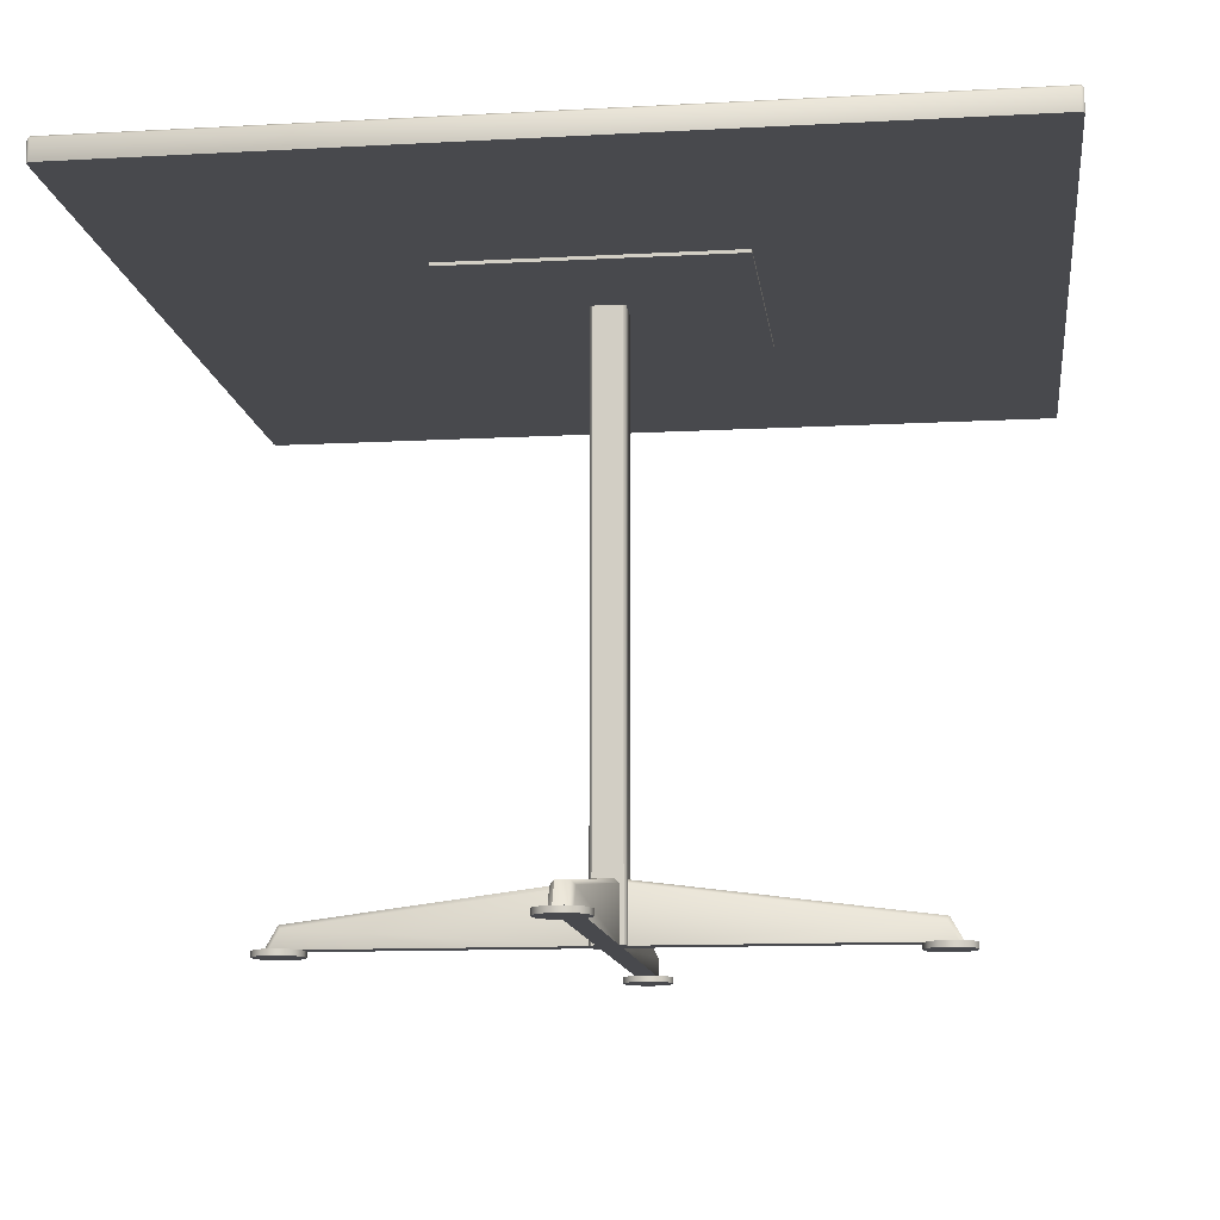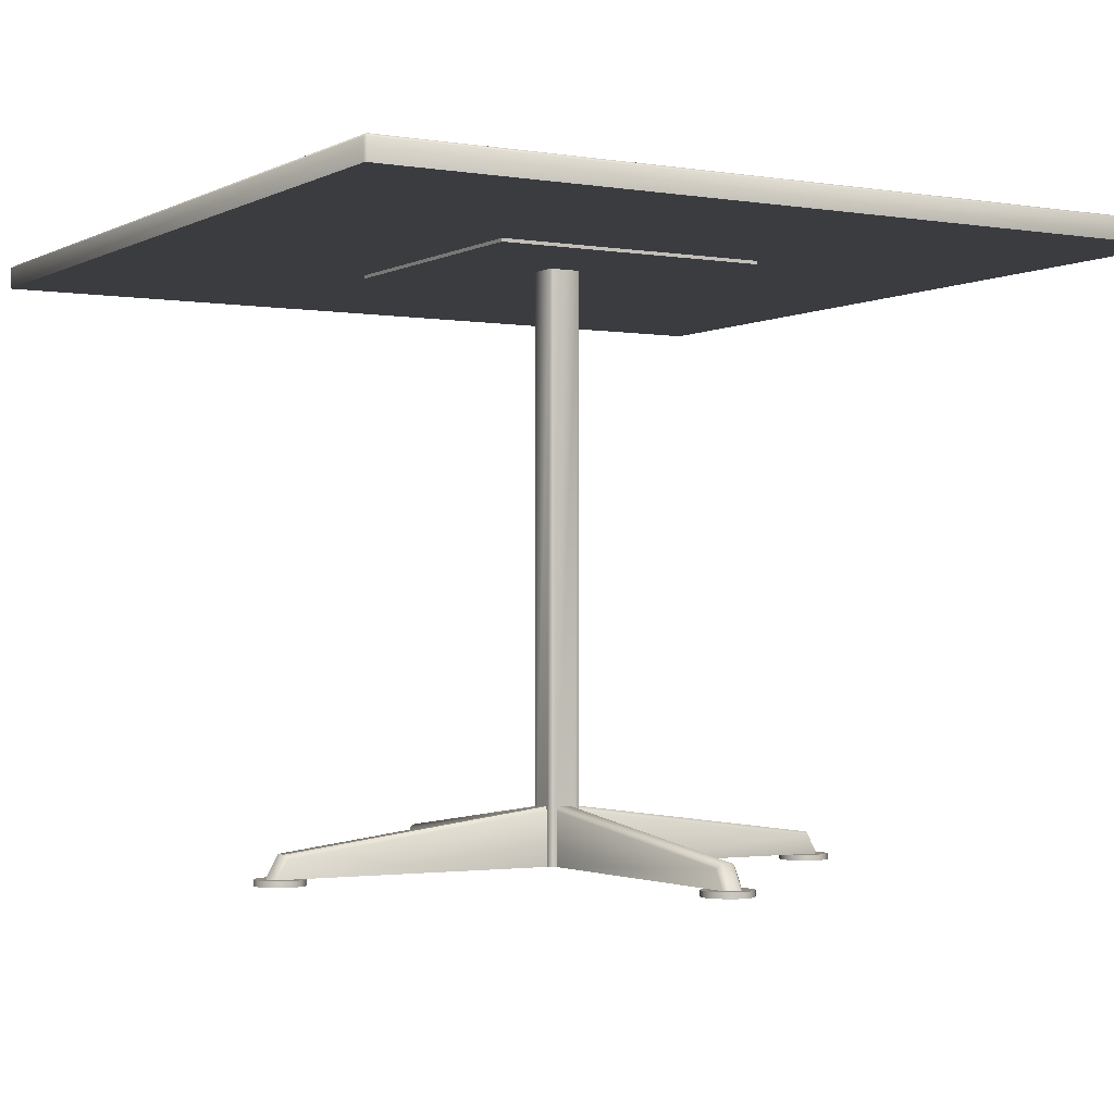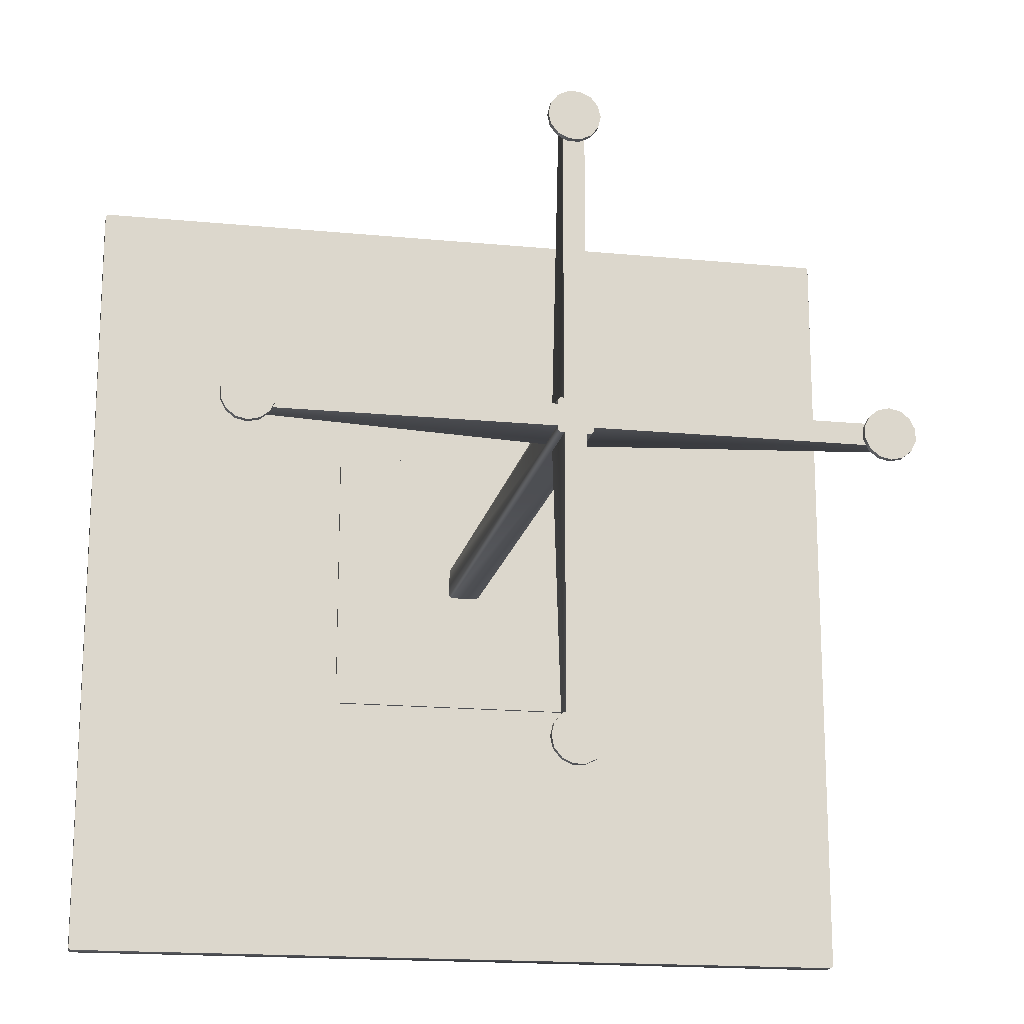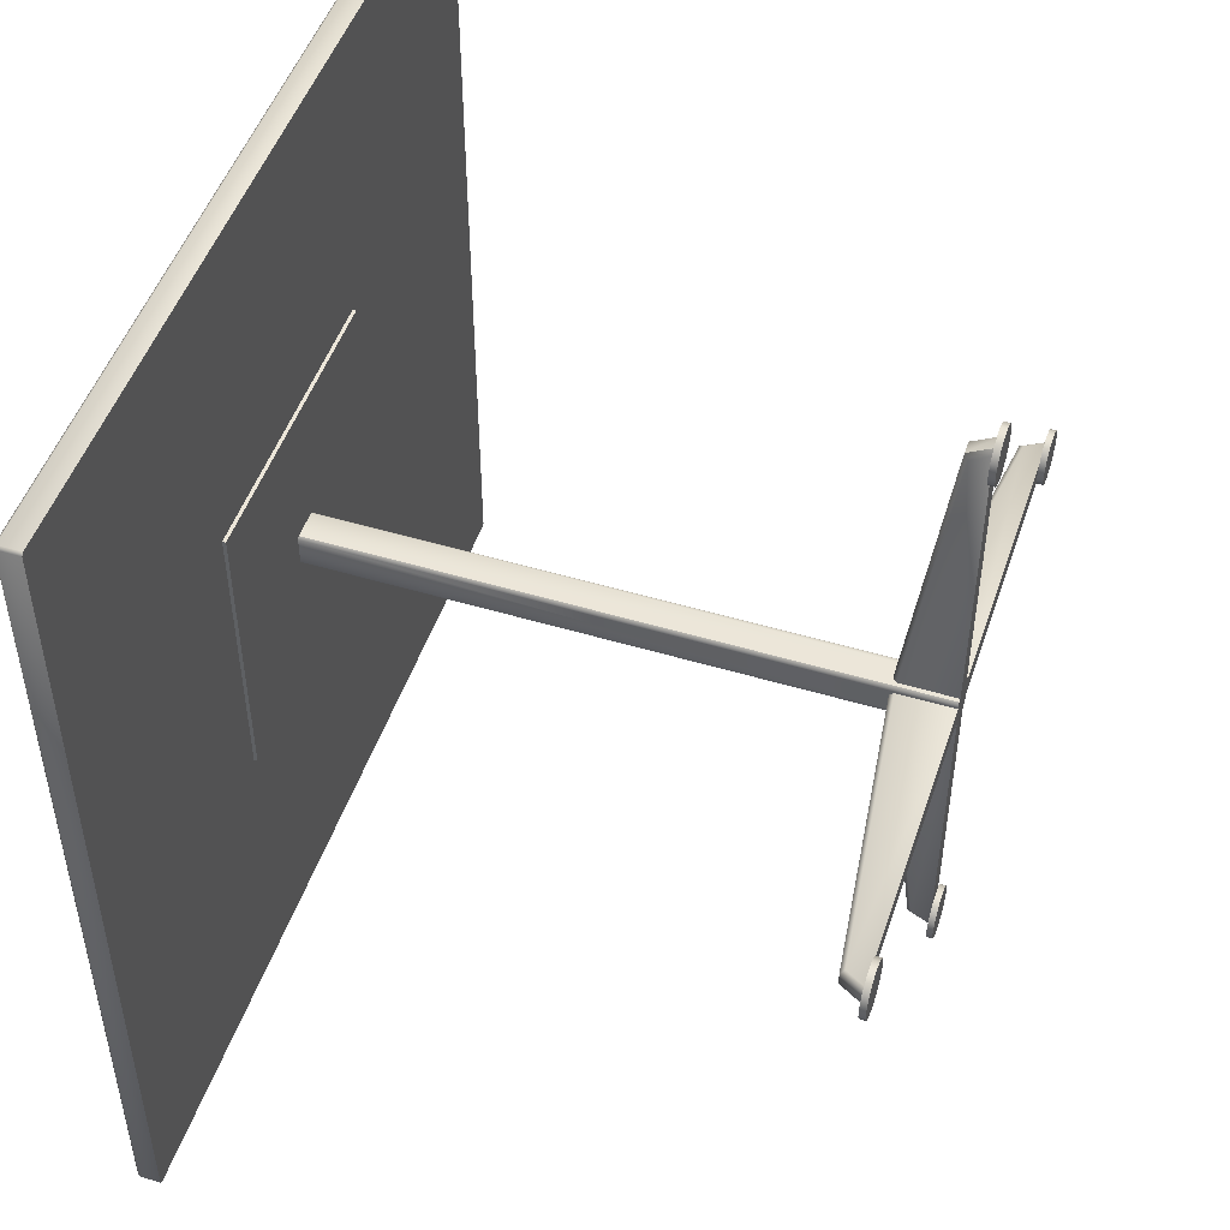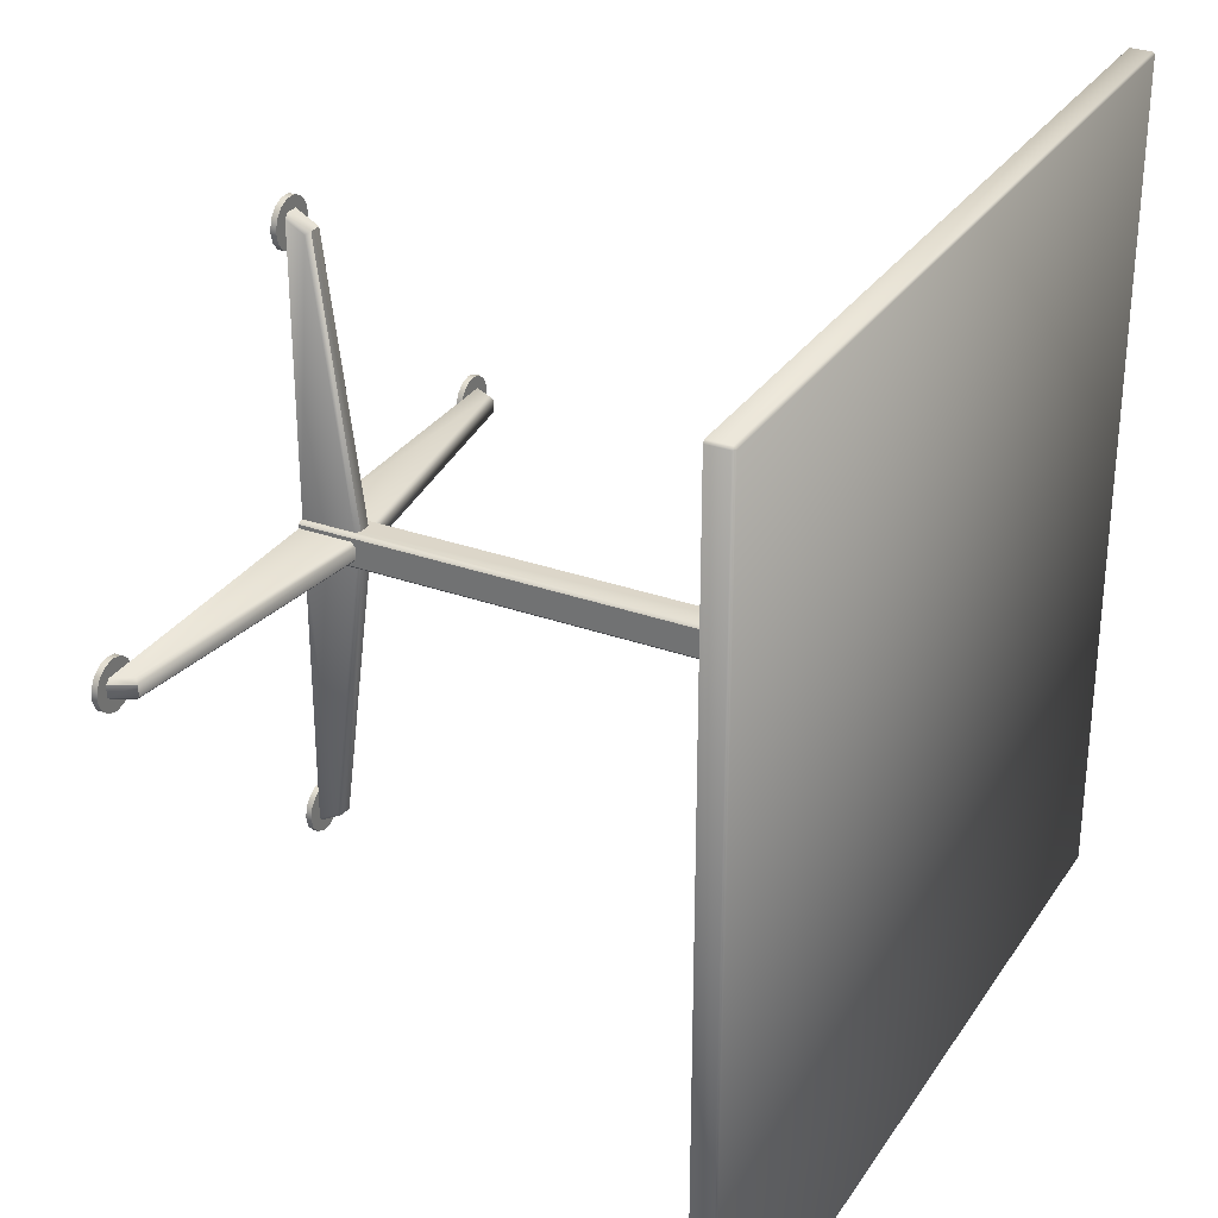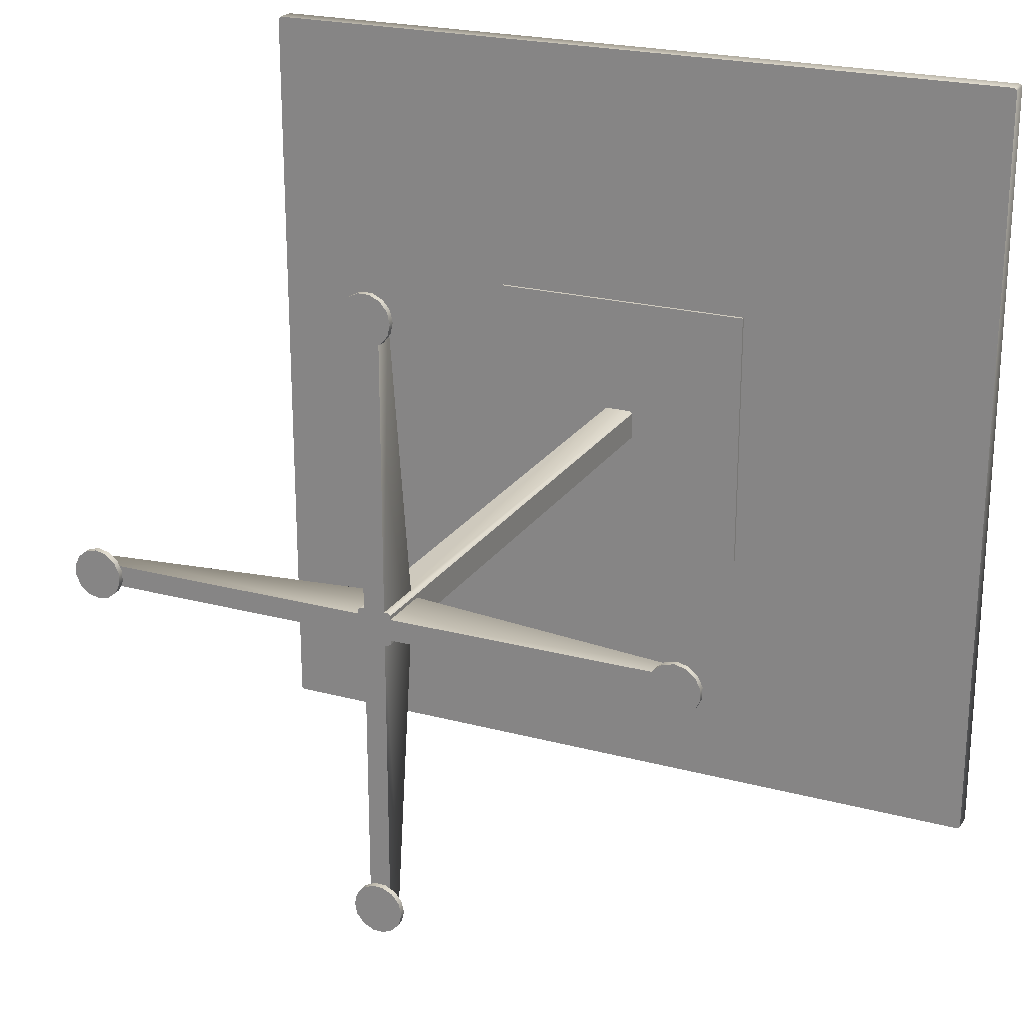
<metadata>
{"format":"obj","ext":"obj","renderer":"f3d","projection":"perspective","resolution":1024,"background":"white","views":[{"elev":-12.5,"azim":97.2,"up":"+Y"},{"elev":-1.9,"azim":-120.5,"up":"+Y"},{"elev":-17.1,"azim":-11.0,"up":"+Z"},{"elev":49.2,"azim":-71.6,"up":"+Z"},{"elev":30.2,"azim":117.5,"up":"+Z"},{"elev":22.6,"azim":24.7,"up":"+Z"}]}
</metadata>
<code>
v  -0.4972 0.7387 0.4965
v  0.4968 0.7387 0.4965
v  0.4968 0.7387 -0.4975
v  -0.4972 0.7387 -0.4975
v  -0.4972 0.7111 0.4995
v  0.4968 0.7111 0.4995
v  0.4968 0.7357 0.4995
v  -0.4972 0.7357 0.4995
v  0.4998 0.7111 0.4965
v  0.4998 0.7111 -0.4975
v  0.4998 0.7357 -0.4975
v  0.4998 0.7357 0.4965
v  0.4968 0.7111 -0.5005
v  -0.4972 0.7111 -0.5005
v  -0.4972 0.7357 -0.5005
v  0.4968 0.7357 -0.5005
v  -0.5002 0.7111 -0.4975
v  -0.5002 0.7111 0.4965
v  -0.5002 0.7357 0.4965
v  -0.5002 0.7357 -0.4975
v  0.1698 0.7071 -0.1705
v  -0.1702 0.7071 -0.1705
v  -0.1702 0.7111 -0.1705
v  0.1698 0.7111 -0.1705
v  0.1698 0.7071 0.1695
v  0.1698 0.7111 0.1695
v  -0.1702 0.7071 0.1695
v  -0.1702 0.7111 0.1695
v  0.0168 0.7071 0.0195
v  0.0198 0.7071 0.0165
v  0.0198 0.7071 -0.0175
v  -0.0172 0.7071 0.0195
v  -0.0202 0.7071 0.0165
v  -0.0202 0.7071 -0.0175
v  -0.0172 0.7071 -0.0205
v  0.0168 0.7071 -0.0205
v  -0.0127 0.0721 -0.0205
v  -0.0127 0.0071 -0.0205
v  -0.0172 0.0071 -0.0205
v  -0.0077 0.0771 -0.0205
v  0.0073 0.0771 -0.0205
v  0.0123 0.0721 -0.0205
v  0.0168 0.0071 -0.0205
v  0.0123 0.0071 -0.0205
v  0.0198 0.0071 -0.0175
v  -0.0202 0.0071 -0.0175
v  0.0168 0.0071 0.0195
v  0.0198 0.0071 0.0165
v  -0.0202 0.0071 0.0165
v  -0.0172 0.0071 0.0195
v  0.0123 0.0721 0.0195
v  0.0123 0.0071 0.0195
v  0.0073 0.0771 0.0195
v  -0.0077 0.0771 0.0195
v  -0.0127 0.0721 0.0195
v  -0.0127 0.0071 0.0195
v  0.0198 0.0721 -0.013
v  0.0198 0.0071 -0.013
v  0.0198 0.0771 -0.008
v  0.0198 0.0771 0.007
v  0.0198 0.0721 0.012
v  0.0198 0.0071 0.012
v  -0.0202 0.0071 -0.013
v  -0.0202 0.0721 -0.013
v  -0.0202 0.0771 -0.008
v  -0.0202 0.0771 0.007
v  -0.0202 0.0721 0.012
v  -0.0202 0.0071 0.012
v  -0.0077 0.0343 -0.3552
v  0.0073 0.0343 -0.3552
v  -0.0127 0.0071 -0.3648
v  -0.0077 0.0071 -0.3705
v  0.0073 0.0071 -0.3705
v  0.0123 0.0071 -0.3648
v  -0.0127 0.0296 -0.3521
v  0.0123 0.0296 -0.3521
v  -0.355 0.0343 0.007
v  -0.355 0.0343 -0.008
v  -0.3645 0.0071 0.012
v  -0.3702 0.0071 0.007
v  -0.3702 0.0071 -0.008
v  -0.3645 0.0071 -0.013
v  -0.3518 0.0296 0.012
v  -0.3518 0.0296 -0.013
v  0.0073 0.0343 0.3542
v  -0.0077 0.0343 0.3542
v  0.0123 0.0071 0.3638
v  0.0073 0.0071 0.3695
v  -0.0077 0.0071 0.3695
v  -0.0127 0.0071 0.3638
v  0.0123 0.0296 0.3511
v  -0.0127 0.0296 0.3511
v  0.3545 0.0343 -0.008
v  0.3545 0.0343 0.007
v  0.364 0.0071 -0.013
v  0.3698 0.0071 -0.008
v  0.3698 0.0071 0.007
v  0.364 0.0071 0.012
v  0.3514 0.0296 -0.013
v  0.3514 0.0296 0.012
v  0.3846 0.0001 -0.0072
v  0.3319 0.0001 -0.0192
v  0.3423 0.0001 -0.0275
v  0.3553 0.0001 -0.0305
v  0.3261 0.0001 0.0062
v  0.3261 0.0001 -0.0072
v  0.3423 0.0001 0.0265
v  0.3319 0.0001 0.0182
v  0.3684 0.0001 0.0265
v  0.3553 0.0001 0.0295
v  0.3846 0.0001 0.0062
v  0.3788 0.0001 0.0182
v  0.3684 0.0001 -0.0275
v  0.3788 0.0001 -0.0192
v  0.3423 0.0071 -0.0275
v  0.3553 0.0071 -0.0305
v  0.3319 0.0071 -0.0192
v  0.3261 0.0071 -0.0072
v  0.3261 0.0071 0.0062
v  0.3319 0.0071 0.0182
v  0.3423 0.0071 0.0265
v  0.3553 0.0071 0.0295
v  0.3684 0.0071 0.0265
v  0.3788 0.0071 0.0182
v  0.3846 0.0071 0.0062
v  0.3846 0.0071 -0.0072
v  0.3788 0.0071 -0.0192
v  0.3684 0.0071 -0.0275
v  -0.0069 0.0001 -0.3853
v  -0.0189 0.0001 -0.3326
v  -0.0273 0.0001 -0.3431
v  -0.0302 0.0001 -0.3561
v  0.0064 0.0001 -0.3268
v  -0.0069 0.0001 -0.3268
v  0.0268 0.0001 -0.3431
v  0.0185 0.0001 -0.3326
v  0.0268 0.0001 -0.3691
v  0.0298 0.0001 -0.3561
v  0.0064 0.0001 -0.3853
v  0.0185 0.0001 -0.3795
v  -0.0273 0.0001 -0.3691
v  -0.0189 0.0001 -0.3795
v  -0.0273 0.0071 -0.3431
v  -0.0302 0.0071 -0.3561
v  -0.0189 0.0071 -0.3326
v  -0.0069 0.0071 -0.3268
v  0.0064 0.0071 -0.3268
v  0.0185 0.0071 -0.3326
v  0.0268 0.0071 -0.3431
v  0.0298 0.0071 -0.3561
v  0.0268 0.0071 -0.3691
v  0.0185 0.0071 -0.3795
v  0.0064 0.0071 -0.3853
v  -0.0069 0.0071 -0.3853
v  -0.0189 0.0071 -0.3795
v  -0.0273 0.0071 -0.3691
v  0.0064 0.0001 0.3843
v  0.0185 0.0001 0.3316
v  0.0268 0.0001 0.3421
v  0.0298 0.0001 0.3551
v  -0.0069 0.0001 0.3258
v  0.0064 0.0001 0.3258
v  -0.0273 0.0001 0.3421
v  -0.0189 0.0001 0.3316
v  -0.0273 0.0001 0.3681
v  -0.0302 0.0001 0.3551
v  -0.0069 0.0001 0.3843
v  -0.0189 0.0001 0.3785
v  0.0268 0.0001 0.3681
v  0.0185 0.0001 0.3785
v  0.0268 0.0071 0.3421
v  0.0298 0.0071 0.3551
v  0.0185 0.0071 0.3316
v  0.0064 0.0071 0.3258
v  -0.0069 0.0071 0.3258
v  -0.0189 0.0071 0.3316
v  -0.0273 0.0071 0.3421
v  -0.0302 0.0071 0.3551
v  -0.0273 0.0071 0.3681
v  -0.0189 0.0071 0.3785
v  -0.0069 0.0071 0.3843
v  0.0064 0.0071 0.3843
v  0.0185 0.0071 0.3785
v  0.0268 0.0071 0.3681
v  -0.3851 0.0001 0.0062
v  -0.3324 0.0001 0.0182
v  -0.3428 0.0001 0.0265
v  -0.3558 0.0001 0.0295
v  -0.3266 0.0001 -0.0072
v  -0.3266 0.0001 0.0062
v  -0.3428 0.0001 -0.0275
v  -0.3324 0.0001 -0.0192
v  -0.3688 0.0001 -0.0275
v  -0.3558 0.0001 -0.0305
v  -0.3851 0.0001 -0.0072
v  -0.3793 0.0001 -0.0192
v  -0.3688 0.0001 0.0265
v  -0.3793 0.0001 0.0182
v  -0.3428 0.0071 0.0265
v  -0.3558 0.0071 0.0295
v  -0.3324 0.0071 0.0182
v  -0.3266 0.0071 0.0062
v  -0.3266 0.0071 -0.0072
v  -0.3324 0.0071 -0.0192
v  -0.3428 0.0071 -0.0275
v  -0.3558 0.0071 -0.0305
v  -0.3688 0.0071 -0.0275
v  -0.3793 0.0071 -0.0192
v  -0.3851 0.0071 -0.0072
v  -0.3851 0.0071 0.0062
v  -0.3793 0.0071 0.0182
v  -0.3688 0.0071 0.0265
g table_01
f 1 2 3 4
f 5 6 7 8
f 9 10 11 12
f 13 14 15 16
f 17 18 19 20
f 1 19 8
f 7 12 2
f 15 20 4
f 11 16 3
f 2 1 8 7
f 3 2 12 11
f 16 15 4 3
f 20 19 1 4
f 7 6 9 12
f 19 18 5 8
f 11 10 13 16
f 15 14 17 20
f 21 22 23 24
f 25 21 24 26
f 27 25 26 28
f 22 27 28 23
f 26 9 6 5
f 28 26 5 18
f 23 28 18 17
f 24 14 13 10
f 24 10 9 26
f 24 23 17 14
f 29 30 31 25
f 32 29 25 27
f 33 32 27 34
f 34 27 22 35
f 36 35 22 21
f 31 36 21 25
f 37 38 39 35
f 40 37 35 41
f 42 41 35 36
f 42 36 43 44
f 31 45 43 36
f 35 39 46 34
f 29 47 48 30
f 33 49 50 32
f 51 52 47 29
f 53 51 29 32
f 54 53 32 55
f 55 32 50 56
f 57 58 45 31
f 59 57 31 60
f 60 31 30 61
f 61 30 48 62
f 46 63 64 34
f 33 34 64 65
f 33 65 66 67
f 49 33 67 68
f 69 40 41 70
f 38 71 72 73
f 38 73 74 44
f 72 69 70 73
f 38 37 75 71
f 44 74 76 42
f 69 75 37 40
f 76 70 41 42
f 75 69 72 71
f 70 76 74 73
f 77 66 65 78
f 68 79 80 81
f 68 81 82 63
f 80 77 78 81
f 68 67 83 79
f 63 82 84 64
f 77 83 67 66
f 84 78 65 64
f 83 77 80 79
f 78 84 82 81
f 85 53 54 86
f 52 87 88 89
f 52 89 90 56
f 88 85 86 89
f 52 51 91 87
f 56 90 92 55
f 85 91 51 53
f 92 86 54 55
f 91 85 88 87
f 86 92 90 89
f 93 59 60 94
f 58 95 96 97
f 58 97 98 62
f 96 93 94 97
f 58 57 99 95
f 62 98 100 61
f 93 99 57 59
f 100 94 60 61
f 99 93 96 95
f 94 100 98 97
f 56 39 38 52
f 52 38 44 47
f 46 39 56 50
f 47 44 43 48
f 50 49 46
f 43 45 48
f 101 102 103 104
f 101 105 106 102
f 101 107 108 105
f 101 109 110 107
f 101 111 112 109
f 101 104 113 114
f 104 103 115 116
f 103 102 117 115
f 102 106 118 117
f 106 105 119 118
f 105 108 120 119
f 108 107 121 120
f 107 110 122 121
f 110 109 123 122
f 109 112 124 123
f 112 111 125 124
f 111 101 126 125
f 101 114 127 126
f 114 113 128 127
f 113 104 116 128
f 126 128 116 115
f 126 115 117 118
f 126 118 119 120
f 126 120 121 122
f 126 122 123 124
f 126 124 125
f 126 127 128
f 129 130 131 132
f 129 133 134 130
f 129 135 136 133
f 129 137 138 135
f 129 139 140 137
f 129 132 141 142
f 132 131 143 144
f 131 130 145 143
f 130 134 146 145
f 134 133 147 146
f 133 136 148 147
f 136 135 149 148
f 135 138 150 149
f 138 137 151 150
f 137 140 152 151
f 140 139 153 152
f 139 129 154 153
f 129 142 155 154
f 142 141 156 155
f 141 132 144 156
f 154 156 144 143
f 154 143 145 146
f 154 146 147 148
f 154 148 149 150
f 154 150 151 152
f 154 152 153
f 154 155 156
f 157 158 159 160
f 157 161 162 158
f 157 163 164 161
f 157 165 166 163
f 157 167 168 165
f 157 160 169 170
f 160 159 171 172
f 159 158 173 171
f 158 162 174 173
f 162 161 175 174
f 161 164 176 175
f 164 163 177 176
f 163 166 178 177
f 166 165 179 178
f 165 168 180 179
f 168 167 181 180
f 167 157 182 181
f 157 170 183 182
f 170 169 184 183
f 169 160 172 184
f 182 184 172 171
f 182 171 173 174
f 182 174 175 176
f 182 176 177 178
f 182 178 179 180
f 182 180 181
f 182 183 184
f 185 186 187 188
f 185 189 190 186
f 185 191 192 189
f 185 193 194 191
f 185 195 196 193
f 185 188 197 198
f 188 187 199 200
f 187 186 201 199
f 186 190 202 201
f 190 189 203 202
f 189 192 204 203
f 192 191 205 204
f 191 194 206 205
f 194 193 207 206
f 193 196 208 207
f 196 195 209 208
f 195 185 210 209
f 185 198 211 210
f 198 197 212 211
f 197 188 200 212
f 210 212 200 199
f 210 199 201 202
f 210 202 203 204
f 210 204 205 206
f 210 206 207 208
f 210 208 209
f 210 211 212

</code>
